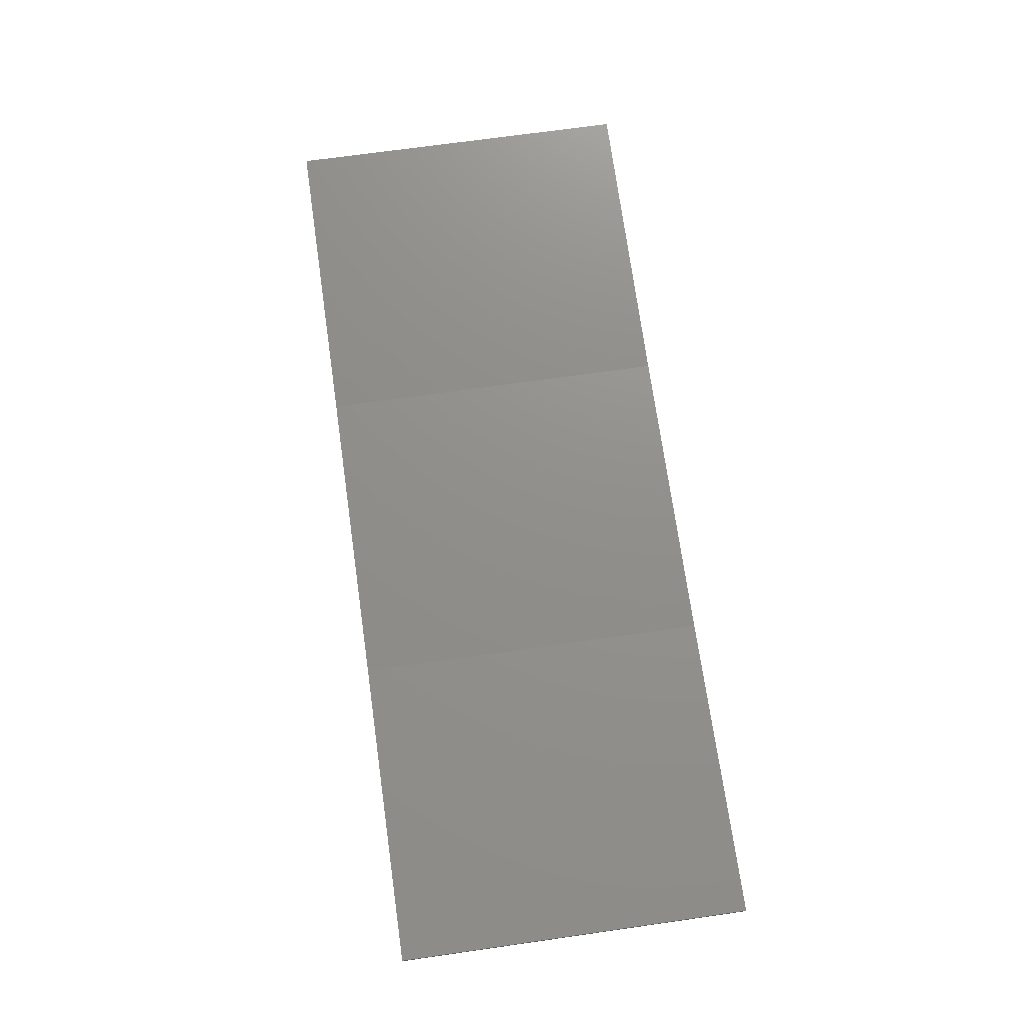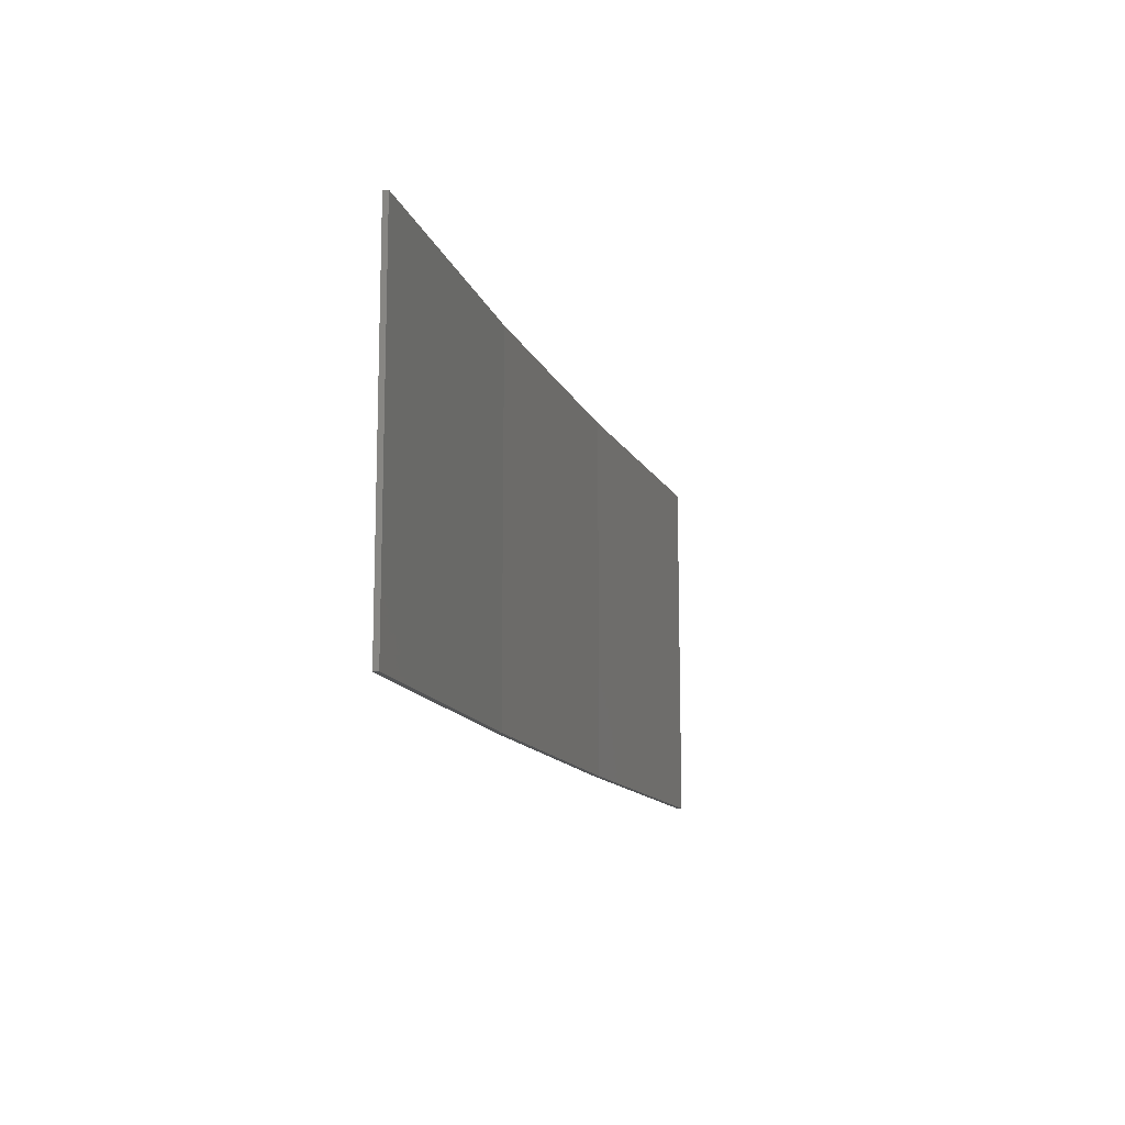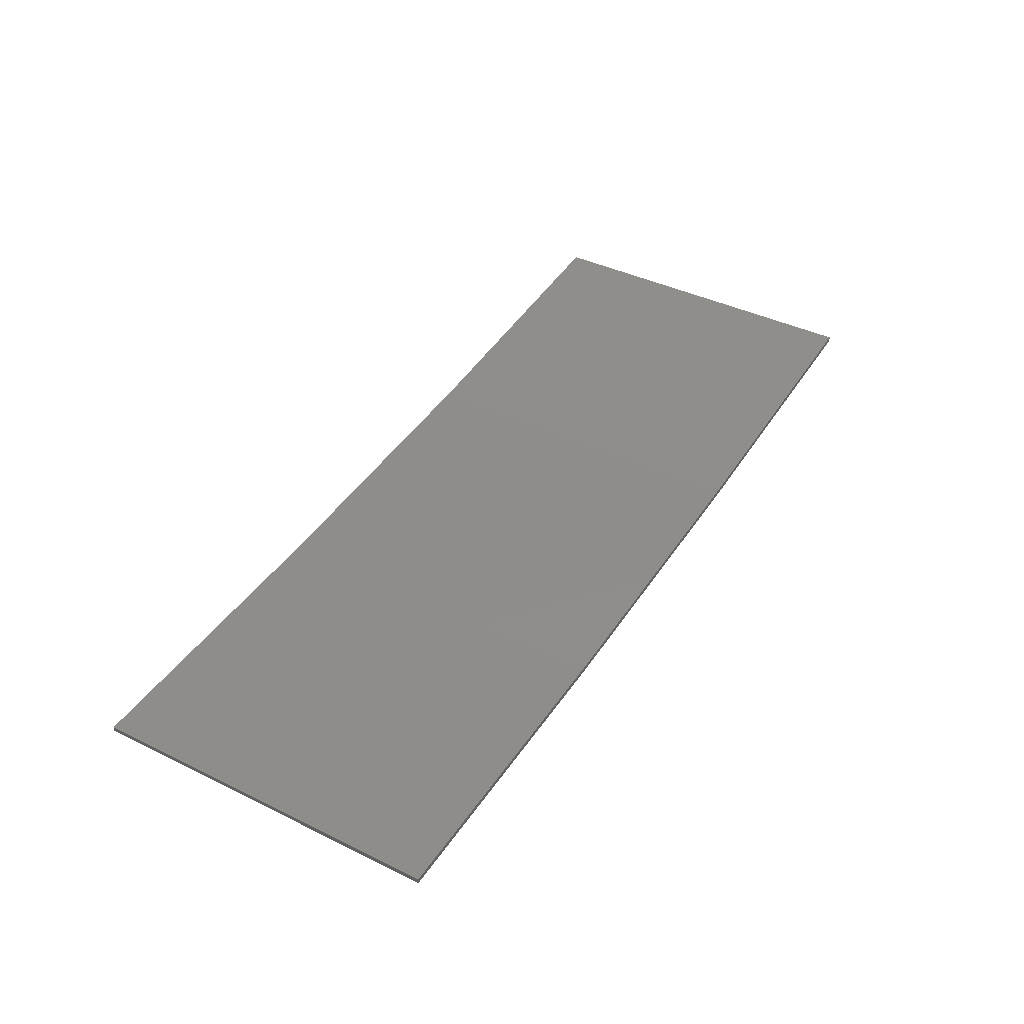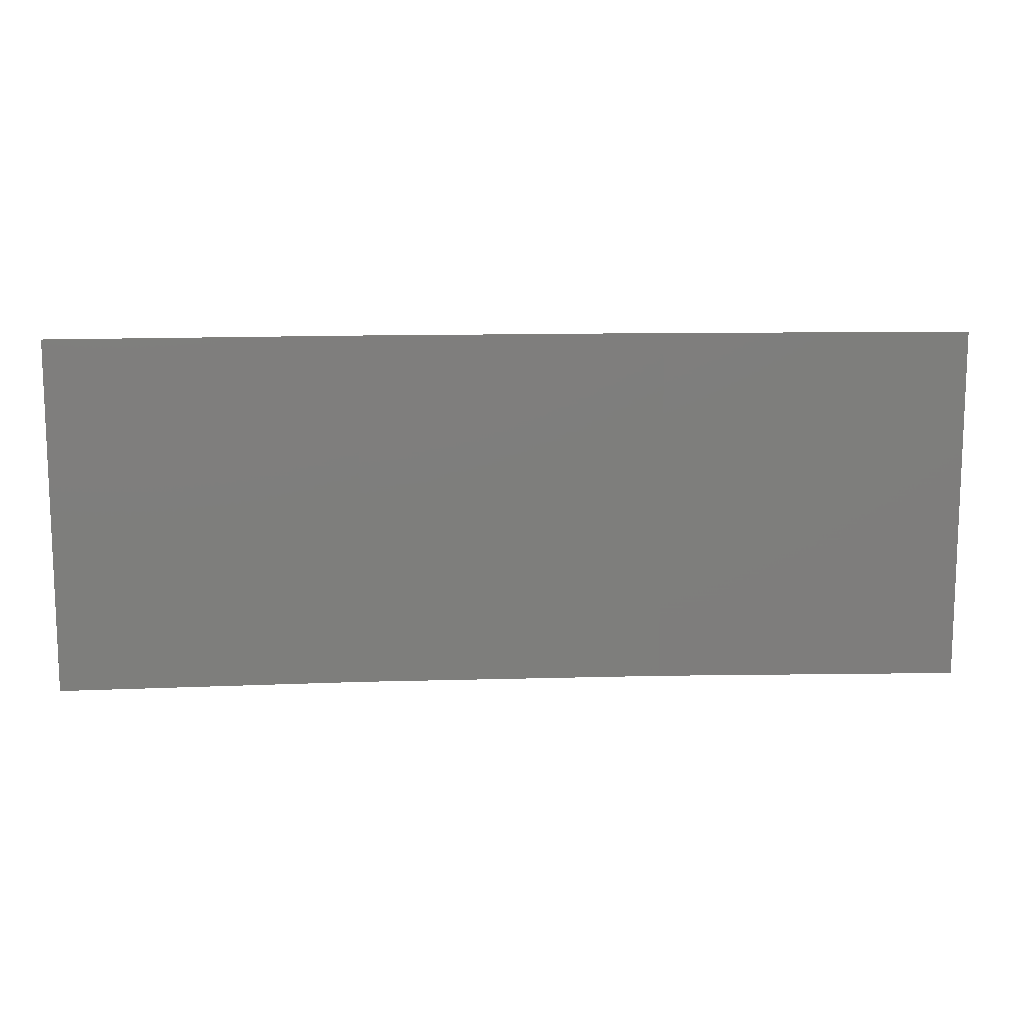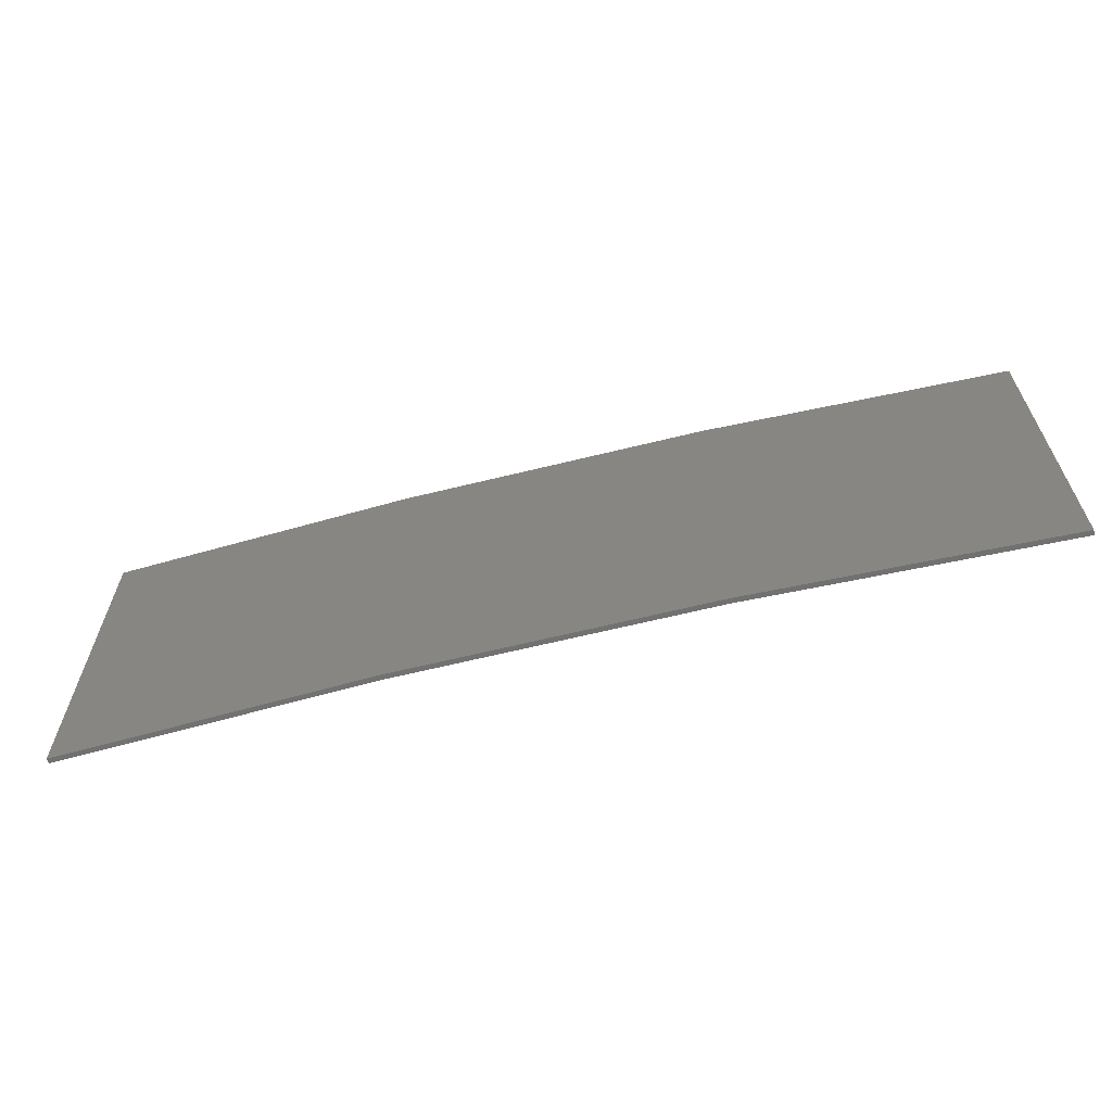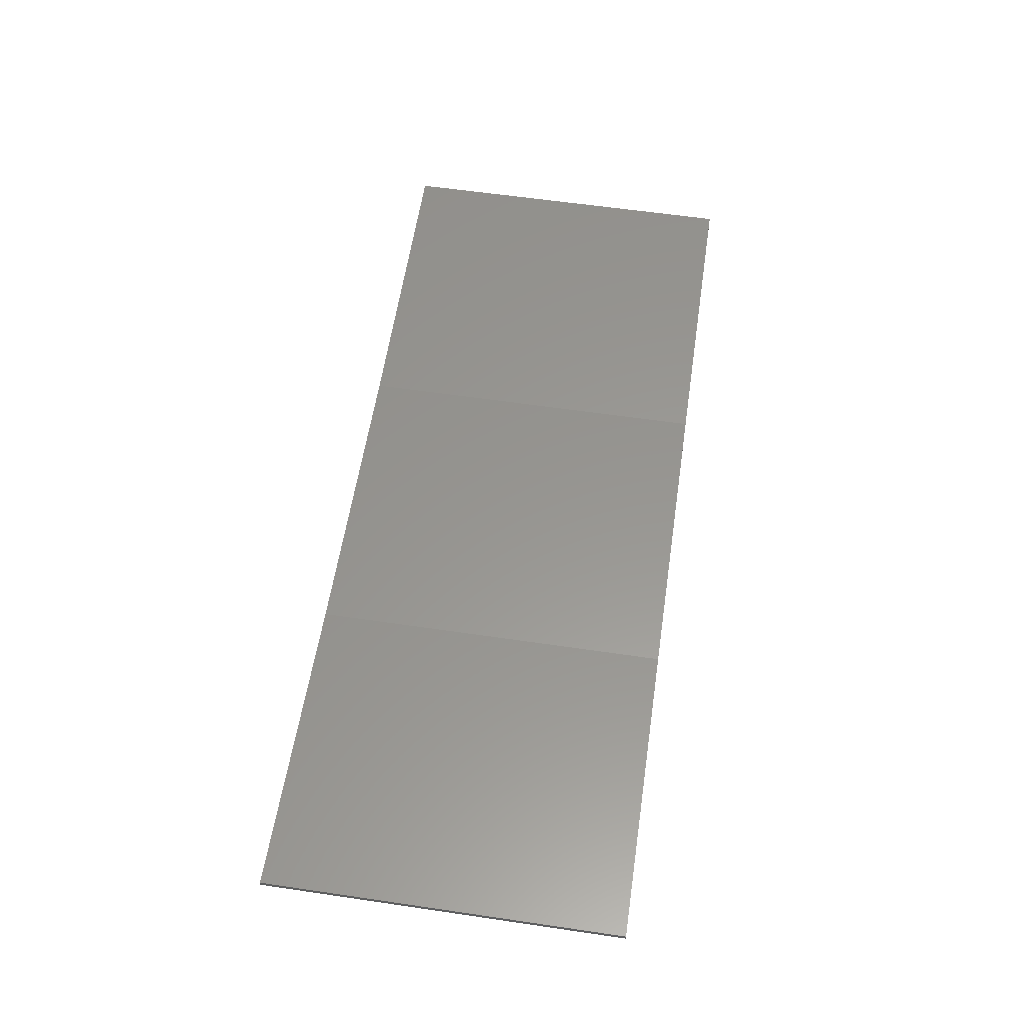
<metadata>
{"format":"stl","ext":"stl","renderer":"f3d","projection":"perspective","resolution":1024,"background":"white","views":[{"elev":70.1,"azim":-98.1,"up":"+Y"},{"elev":-12.9,"azim":109.3,"up":"+Z"},{"elev":40.3,"azim":-58.9,"up":"+Y"},{"elev":12.5,"azim":179.1,"up":"+Z"},{"elev":-63.3,"azim":17.0,"up":"+Z"},{"elev":60.6,"azim":98.5,"up":"+Y"}]}
</metadata>
<code>
# stl→obj: 16 verts, 28 faces
v 3.671 -4.249 -9.742
v 0.6064 -4.301 -9.742
v 0.6064 -4.301 -13.31
v 3.671 -4.249 -13.31
v 6.733 -4.091 -9.742
v 6.733 -4.091 -13.31
v 9.787 -3.83 -13.31
v 9.787 -3.83 -9.742
v 9.782 -3.781 -9.742
v 9.782 -3.781 -13.31
v 0.6064 -4.251 -13.31
v 3.67 -4.199 -9.742
v 3.67 -4.199 -13.31
v 0.6064 -4.251 -9.742
v 6.73 -4.042 -9.742
v 6.73 -4.042 -13.31
f 1 2 3
f 1 3 4
f 5 4 6
f 5 6 7
f 5 1 4
f 8 5 7
f 9 8 7
f 9 7 10
f 11 12 13
f 14 12 11
f 13 15 16
f 16 15 10
f 12 15 13
f 15 9 10
f 2 14 11
f 2 11 3
f 9 15 8
f 15 5 8
f 15 12 5
f 12 1 5
f 12 14 1
f 14 2 1
f 16 10 7
f 6 16 7
f 13 16 6
f 4 13 6
f 11 13 4
f 3 11 4

</code>
